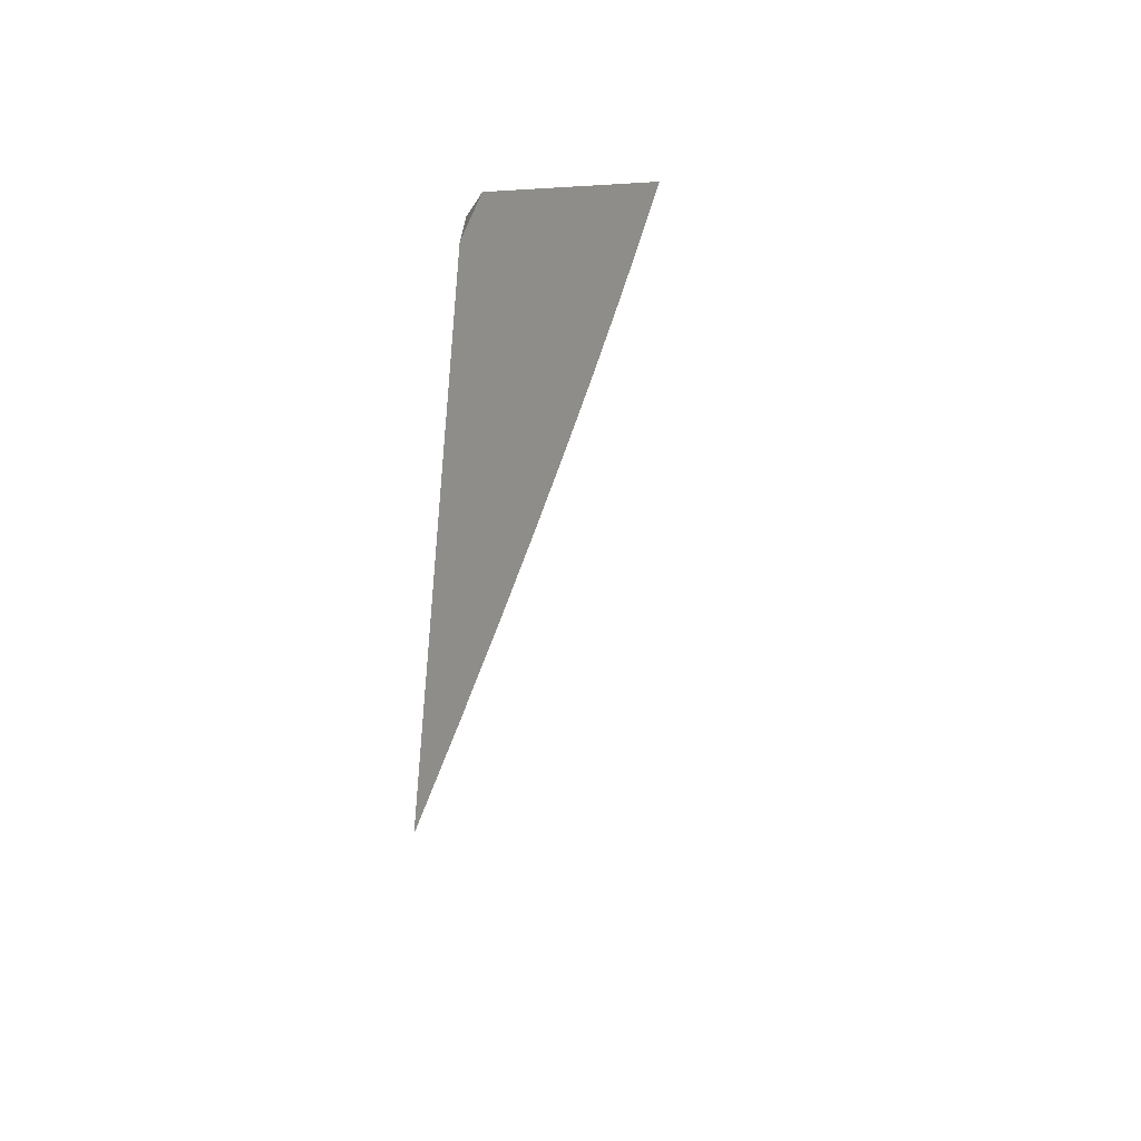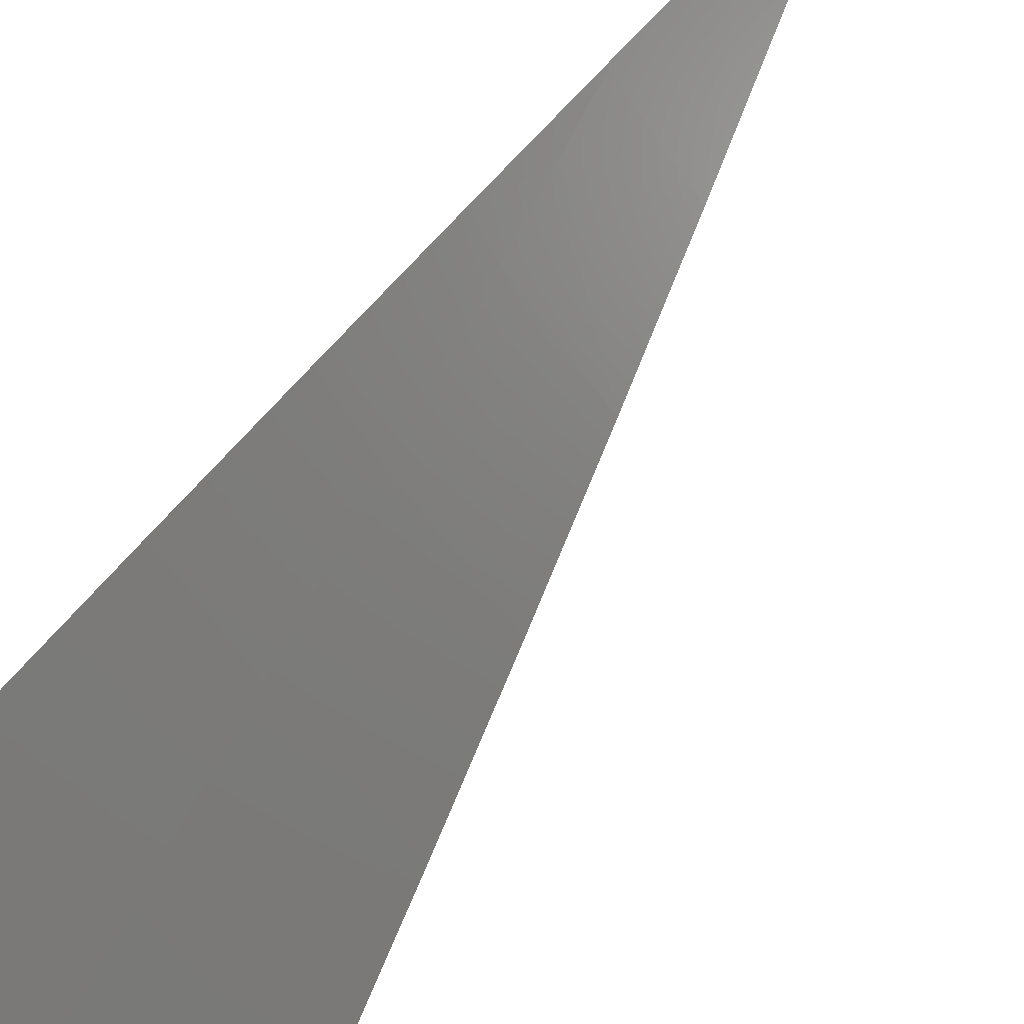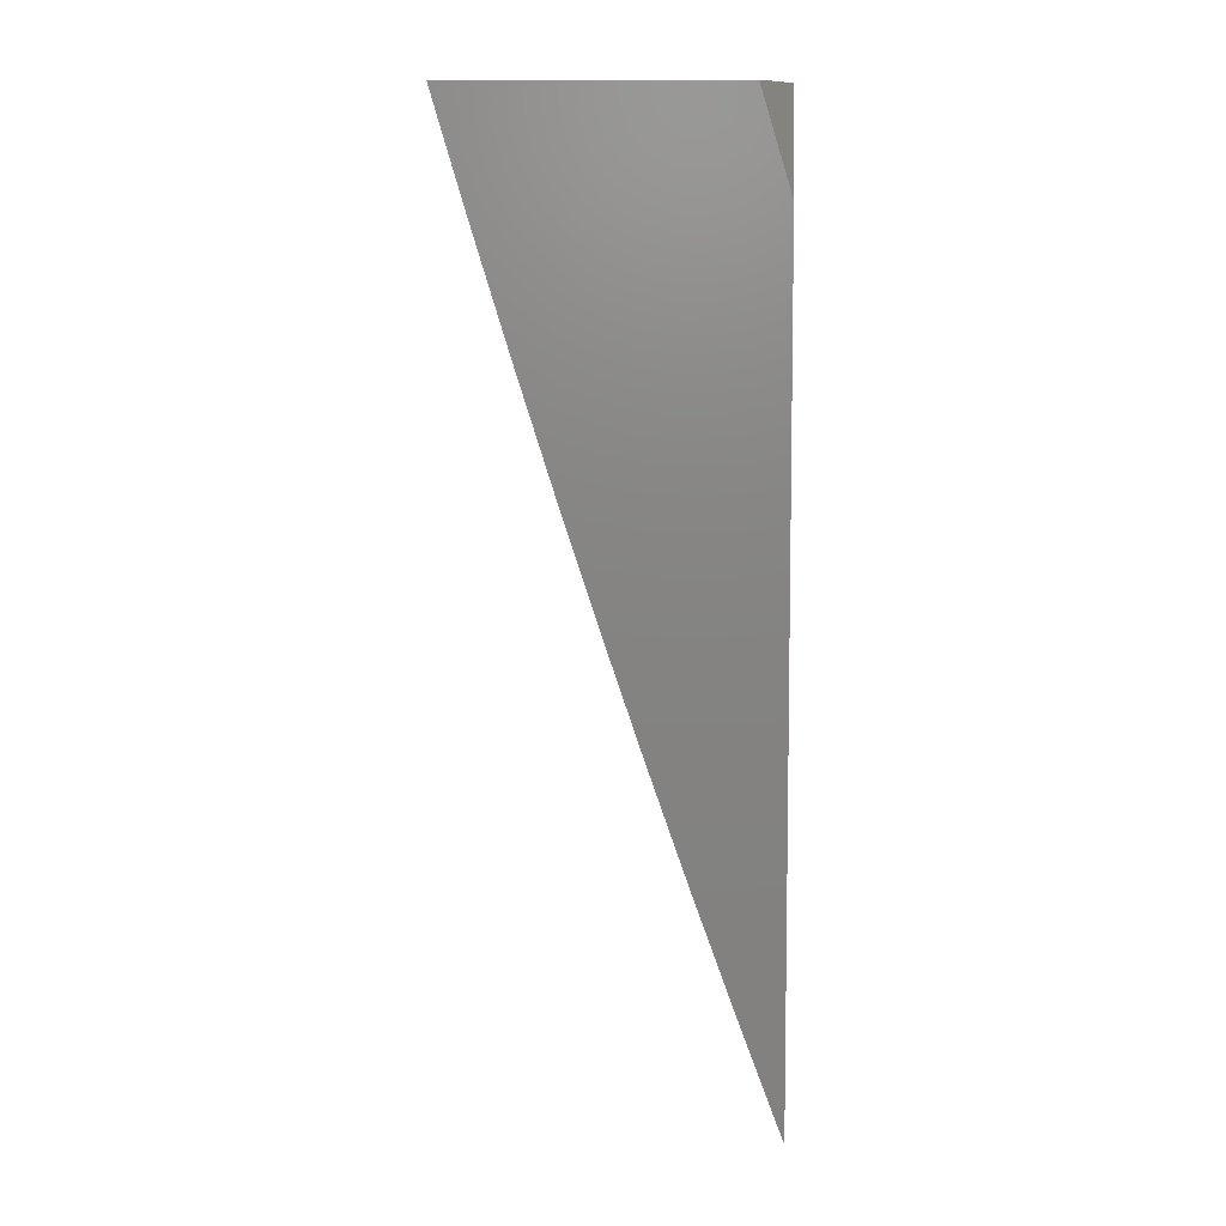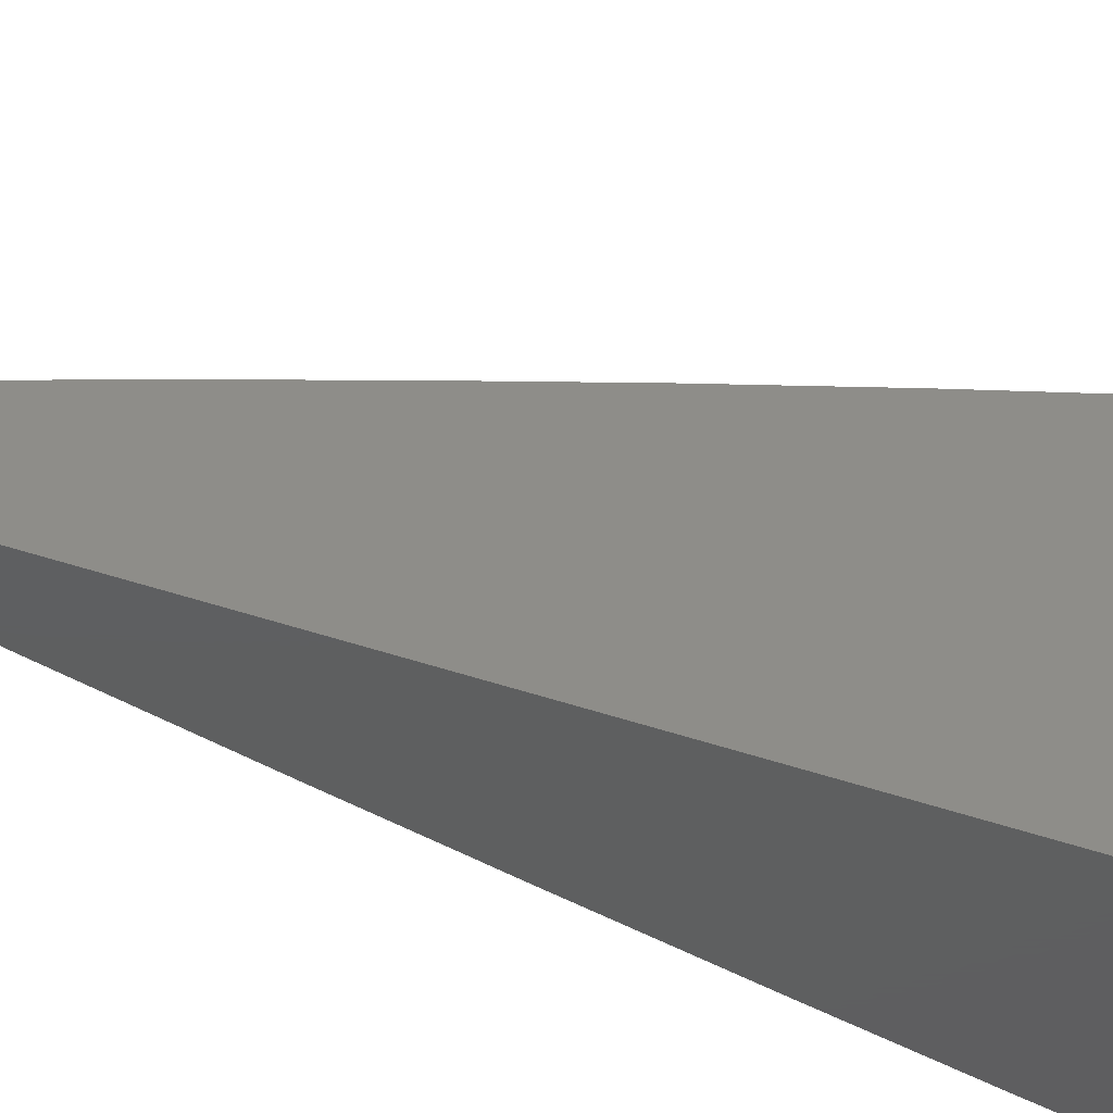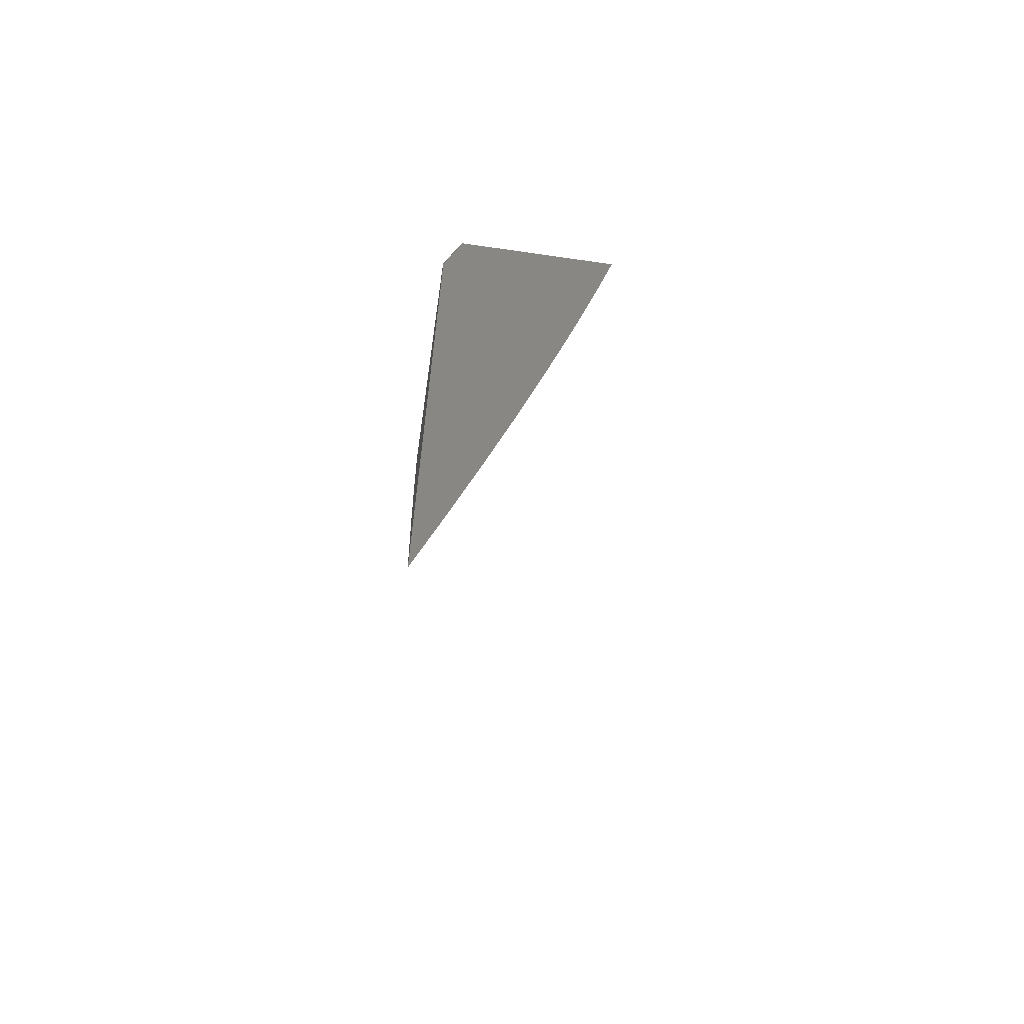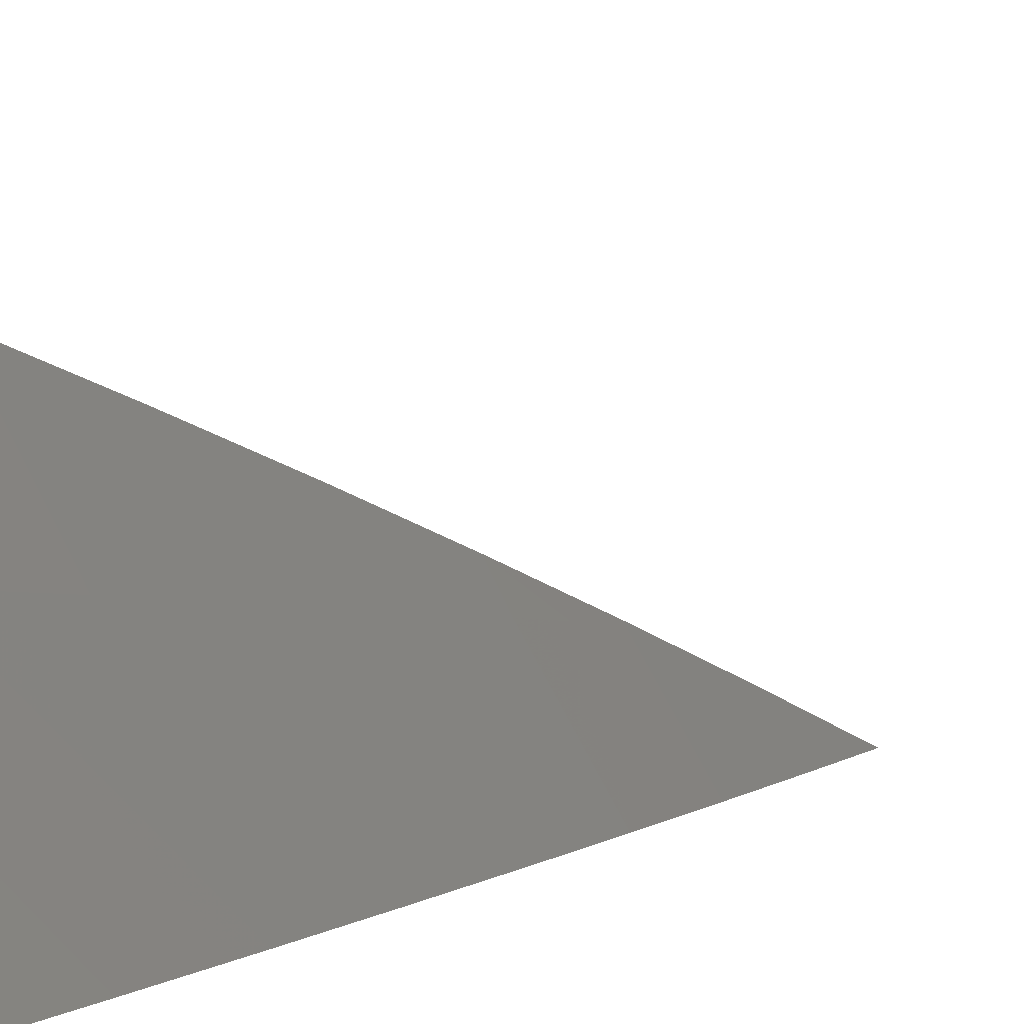
<metadata>
{"format":"stl","ext":"stl","renderer":"f3d","projection":"perspective","resolution":1024,"background":"white","views":[{"elev":-48.1,"azim":3.8,"up":"+Z"},{"elev":68.7,"azim":35.1,"up":"+Y"},{"elev":6.9,"azim":-88.9,"up":"+Z"},{"elev":-36.7,"azim":-116.0,"up":"+Y"},{"elev":-64.7,"azim":-8.3,"up":"+Z"},{"elev":3.8,"azim":37.4,"up":"+Y"}]}
</metadata>
<code>
# stl→obj: 28 verts, 52 faces
v 9.012 6 -2
v 9 6.017 -2
v 9 6 -2.056
v 9 6.175 -2
v 9.062 6.088 -2
v 9 6.155 -2.066
v 9.053 6.081 -2.065
v 9 6.135 -2.132
v 9.043 6.075 -2.131
v 9.033 6.068 -2.196
v 9.08 6 -2.197
v 9.023 6.061 -2.262
v 9.065 6 -2.263
v 9.012 6.054 -2.327
v 9.049 6 -2.328
v 9.006 6.05 -2.36
v 9.033 6 -2.394
v 9.001 6.047 -2.393
v 9 6.048 -2.394
v 9 6.07 -2.329
v 9 6.093 -2.264
v 9 6.114 -2.198
v 9.123 6 -2
v 9.109 6 -2.066
v 9.095 6 -2.132
v 9 6.024 -2.459
v 9.017 6 -2.459
v 9 6 -2.524
f 1 2 3
f 4 5 6
f 6 5 7
f 6 7 8
f 8 7 9
f 8 9 10
f 10 9 11
f 10 11 12
f 12 11 13
f 12 13 14
f 14 13 15
f 14 15 16
f 16 15 17
f 16 17 18
f 18 17 19
f 18 19 16
f 16 19 20
f 16 20 14
f 14 20 21
f 14 21 12
f 12 21 22
f 12 22 10
f 10 22 8
f 23 24 5
f 5 24 7
f 24 25 7
f 7 25 9
f 25 11 9
f 19 17 26
f 26 17 27
f 26 27 28
f 2 21 3
f 3 21 20
f 3 20 19
f 4 6 2
f 2 6 8
f 2 8 22
f 22 21 2
f 19 26 3
f 3 26 28
f 4 2 5
f 5 2 1
f 5 1 23
f 3 13 1
f 1 13 11
f 1 11 25
f 28 27 3
f 3 27 17
f 3 17 15
f 15 13 3
f 25 24 1
f 1 24 23

</code>
